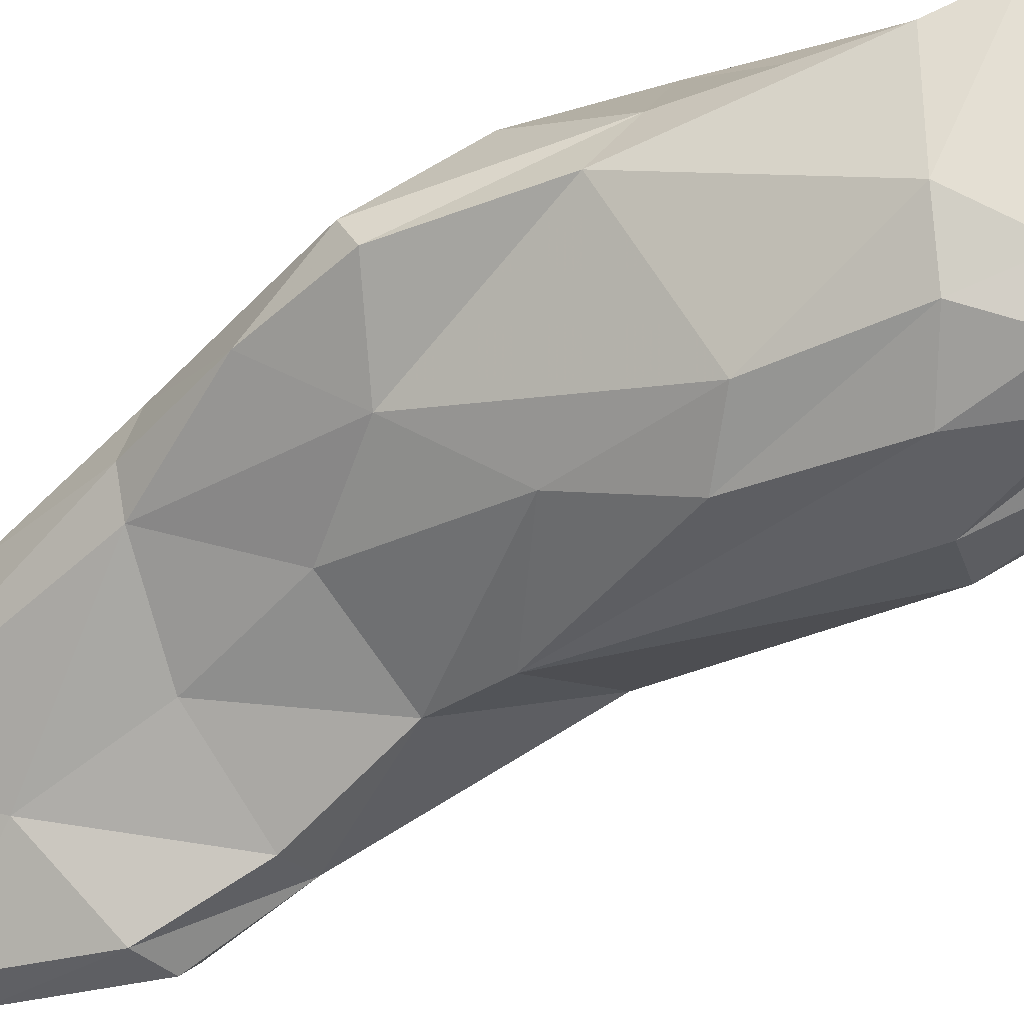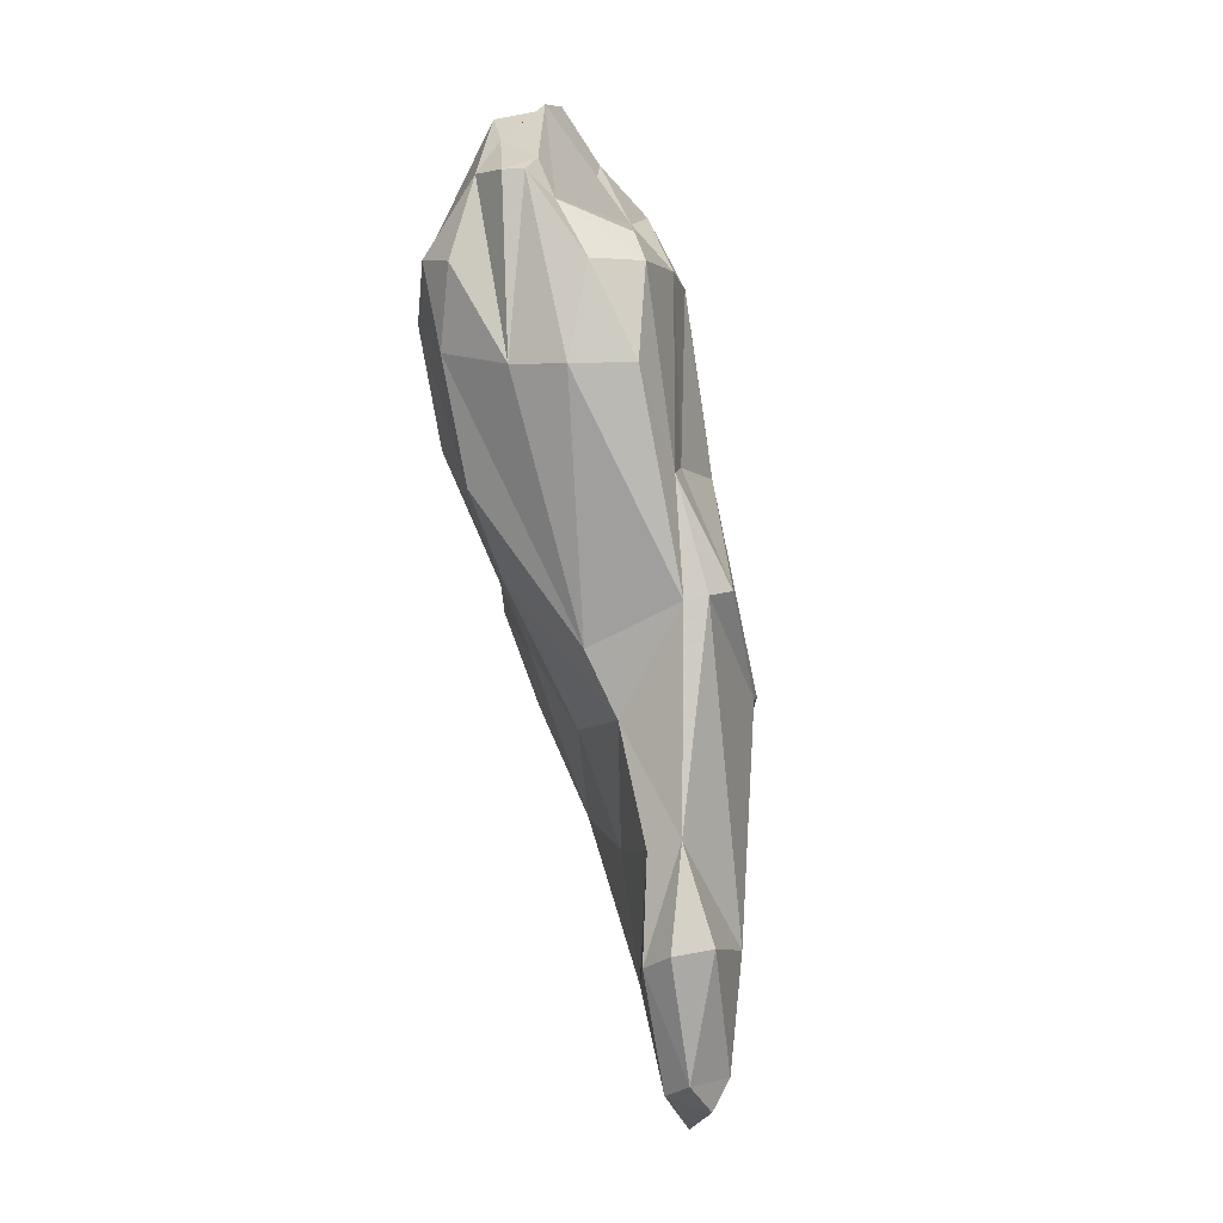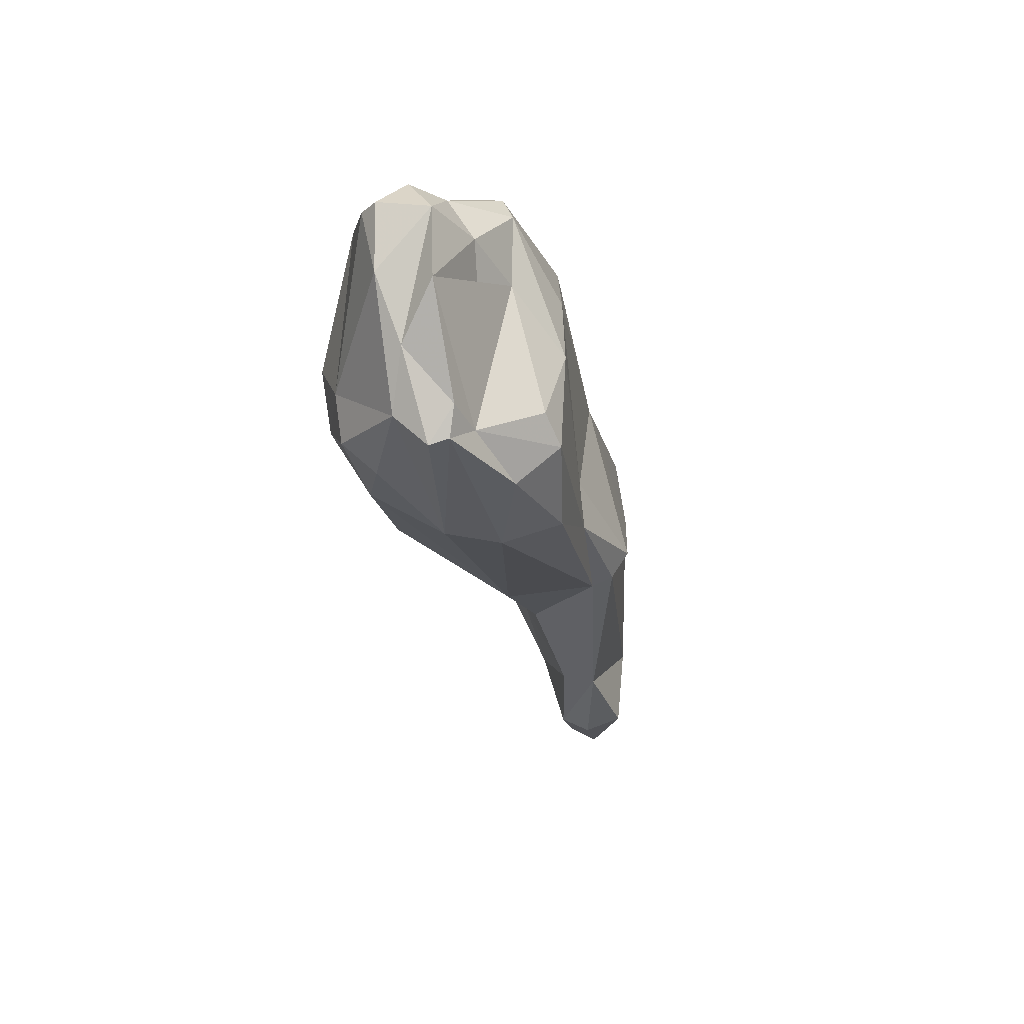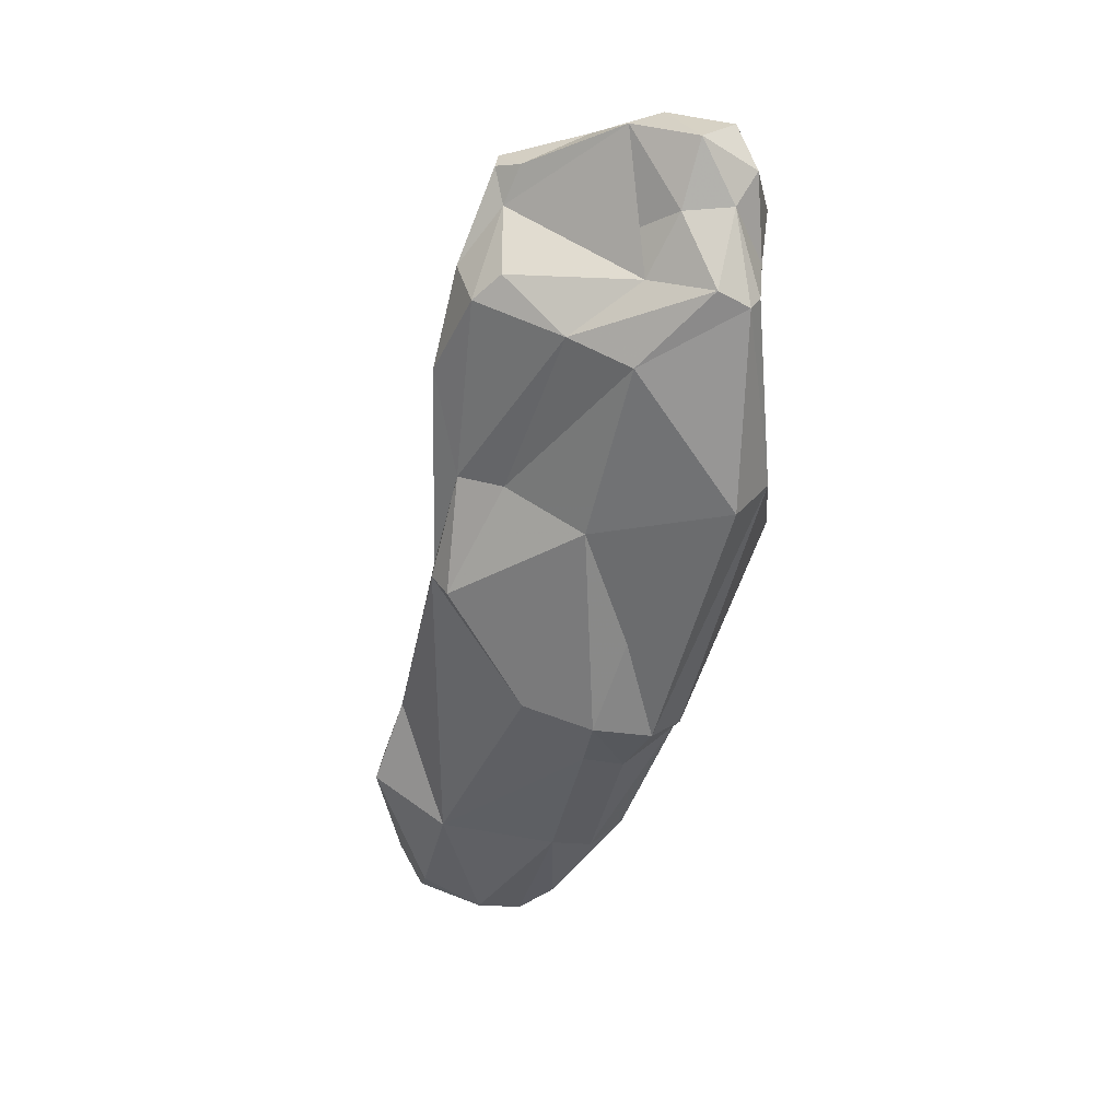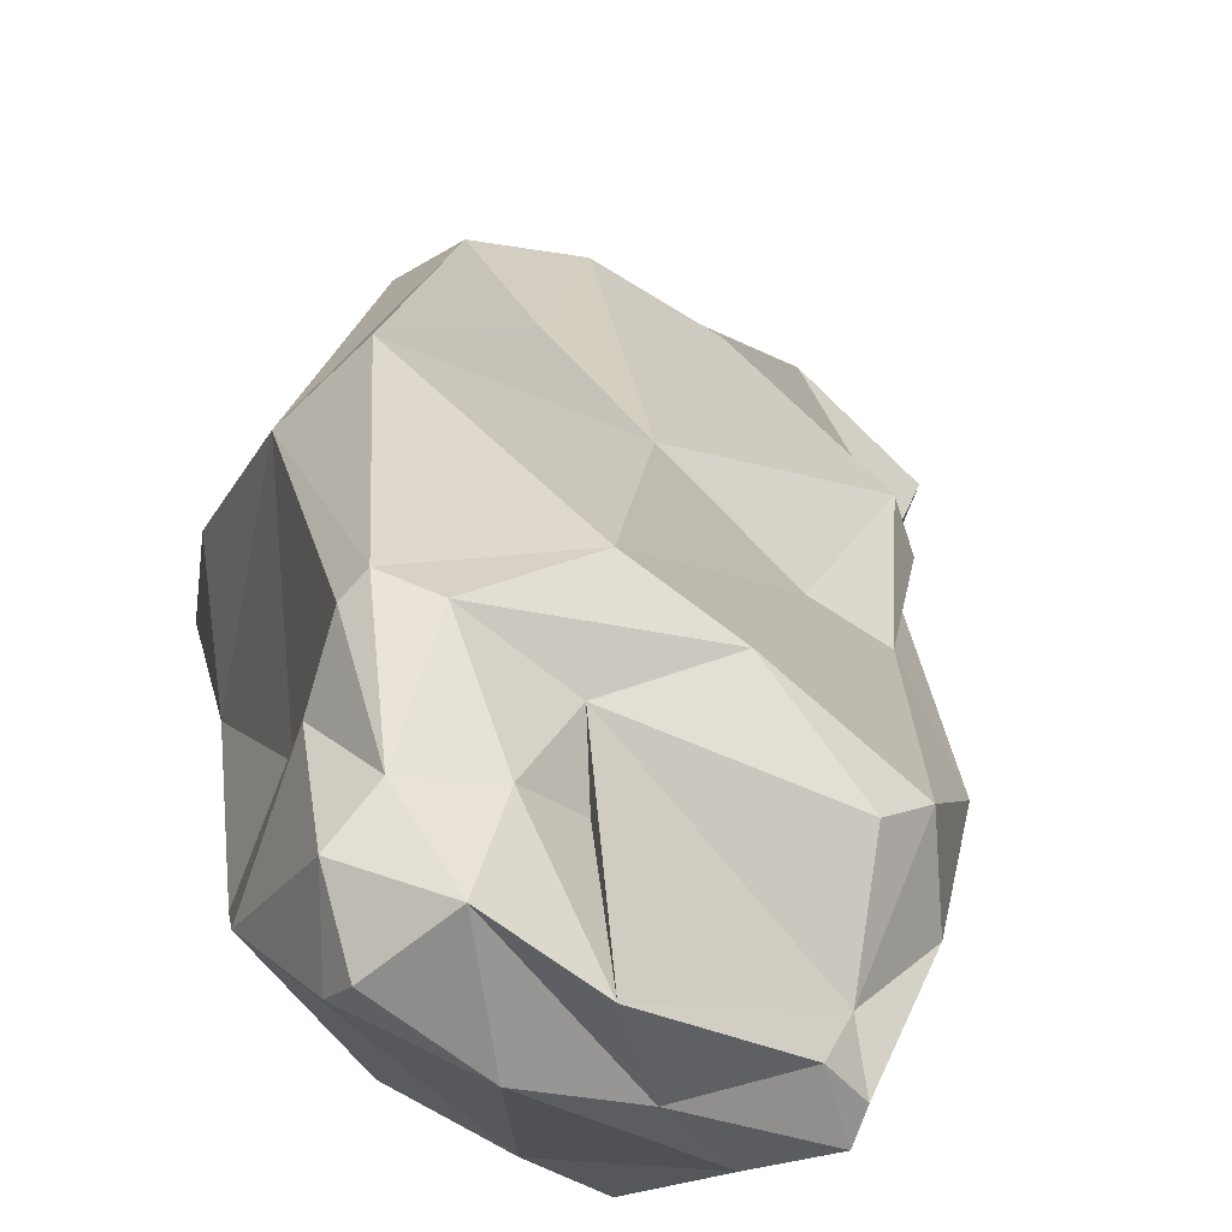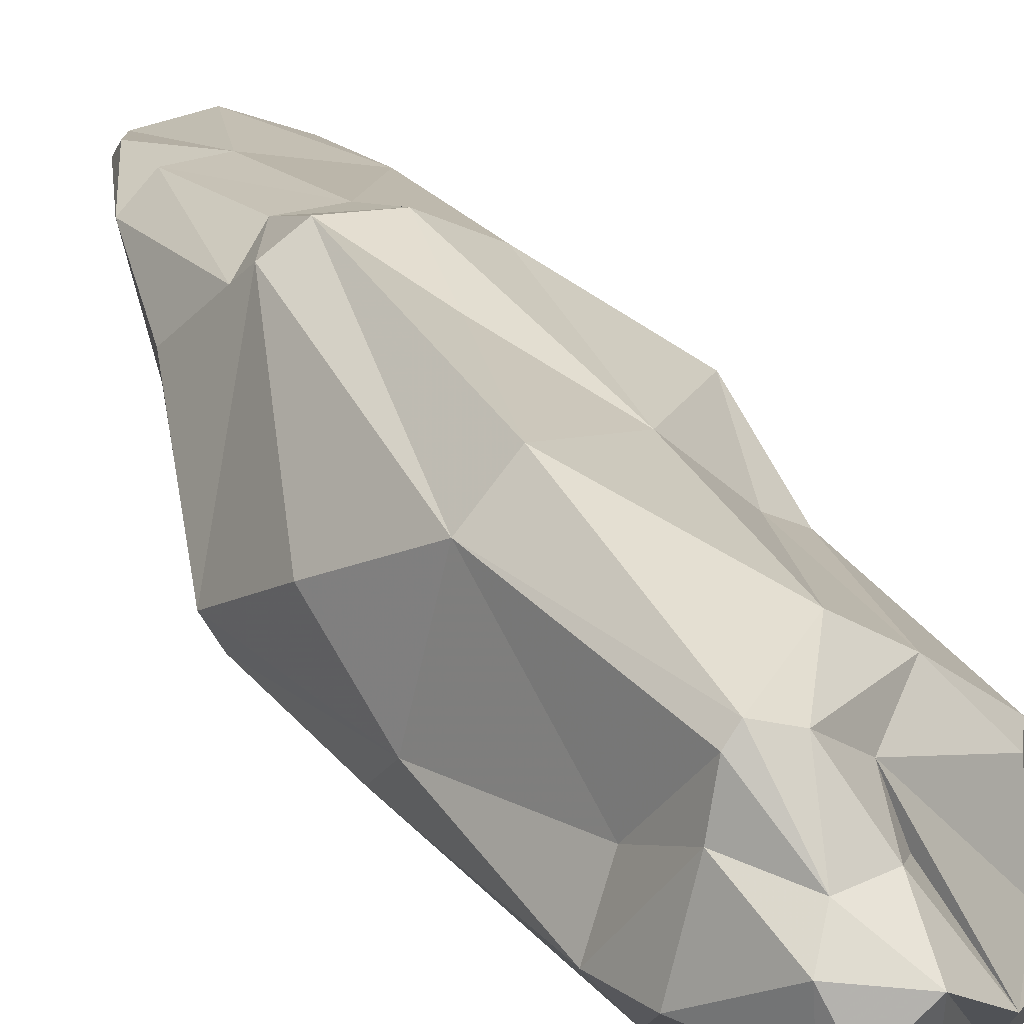
<metadata>
{"format":"obj","ext":"obj","renderer":"f3d","projection":"perspective","resolution":1024,"background":"white","views":[{"elev":-69.2,"azim":-69.8,"up":"+Y"},{"elev":7.3,"azim":64.3,"up":"+Z"},{"elev":67.5,"azim":51.4,"up":"+Z"},{"elev":40.4,"azim":167.6,"up":"+Z"},{"elev":13.3,"azim":-8.6,"up":"+Y"},{"elev":30.7,"azim":-39.1,"up":"+Y"}]}
</metadata>
<code>
v 175 281.2 107.5
v 174.4 279.8 119.4
v 175.4 278.9 105.4
v 175 281.3 97.71
v 175.5 279.9 98.26
v 176 279.5 123.7
v 176.1 282.4 115.8
v 176 284.2 119.2
v 174.9 284.9 102.9
v 176.2 288.4 108.4
v 174.6 279.1 116
v 177.9 274.6 114.8
v 176 282.5 123.4
v 176.5 280.1 124.8
v 176.8 286.7 118.8
v 177.5 287.4 118.8
v 177.4 283.8 122.4
v 180.7 273.7 117.8
v 181.4 274 107.6
v 182.5 290.6 93.63
v 179.1 286.9 119.7
v 177.6 281 93.26
v 179.5 277.7 124.6
v 178.8 282 125.4
v 180.4 283.1 88.09
v 180.1 283.5 122.3
v 183.2 287 115.8
v 179.6 285.2 89.2
v 180.4 279.2 96.87
v 180.8 273 114
v 181.9 282.3 120.9
v 181.8 279.6 125.2
v 180.6 289.4 93.27
v 182.1 284.4 119.2
v 183 276.7 123.2
v 182 281.9 87.85
v 183 272.4 117.2
v 185.1 274.4 121.3
v 178.6 290.6 108.7
v 184.4 272.7 112.6
v 186.7 277 122.1
v 180.5 288.2 92.04
v 186.1 284.8 116.7
v 185.4 272.8 117.1
v 183.7 289.2 99.49
v 183.6 288.7 89.8
v 187.8 281.1 87.38
v 185 286.9 81.43
v 188.7 281.4 118.5
v 187.5 274.8 121.5
v 187.8 277.5 120.1
v 182.9 286 82
v 188.6 274.6 112.2
v 185.8 290.1 94.33
v 190.5 279.6 94.63
v 189.8 281.2 80.78
v 183.5 276.4 101
v 187.9 275.9 121.5
v 185.6 287.4 106
v 184.6 274.1 105.9
v 184.8 280 93.18
v 192.7 284.8 101
v 189.2 283.7 106.9
v 187 285.4 76.07
v 187.4 284.2 74.79
v 190.9 276.7 112.2
v 190.4 278 117.2
v 188.9 284.4 73.66
v 187.4 287.2 82.45
v 186 289 90.98
v 193.4 279.7 88.63
v 190.2 281.2 117.1
v 189.5 278.2 98.16
v 192.1 279.9 112.3
v 191.4 282.2 106.8
v 191.4 283.2 73.37
v 192.9 281.9 100.7
v 194 280.4 76.39
v 189.3 288 94.88
v 193.2 283.2 101
v 194.5 279 83.16
v 191.6 285.2 75.43
v 193.6 285 83.08
v 195 280.8 89.4
v 194.8 282.6 75.46
v 196.3 279.6 84.11
v 194.7 283.7 77.06
v 195.8 280.9 77.33
v 197 281.6 84.44
g foo
f 17 24 26
f 32 26 24
f 35 32 24
f 24 17 13
f 35 24 23
f 14 24 13
f 23 24 14
f 6 14 13
f 23 14 6
f 21 16 17
f 26 21 17
f 58 41 50
f 17 16 15
f 31 26 32
f 35 41 32
f 50 41 35
f 38 50 35
f 15 8 17
f 13 17 8
f 38 35 23
f 18 38 23
f 8 2 13
f 2 6 13
f 6 18 23
f 72 43 49
f 72 49 51
f 72 51 67
f 34 43 21
f 43 27 21
f 49 43 34
f 27 16 21
f 51 49 34
f 58 67 51
f 34 21 26
f 26 31 34
f 32 34 31
f 51 32 41
f 51 34 32
f 58 51 41
f 50 53 58
f 50 38 53
f 53 38 44
f 8 15 7
f 38 37 44
f 7 11 8
f 37 38 18
f 11 2 8
f 18 6 2
f 43 72 75
f 75 72 74
f 72 67 74
f 74 67 66
f 27 39 16
f 66 67 58
f 16 39 10
f 53 66 58
f 16 10 15
f 15 10 7
f 40 53 44
f 10 1 7
f 40 44 37
f 7 1 11
f 18 30 37
f 30 40 37
f 2 12 18
f 30 18 12
f 11 12 2
f 63 59 27
f 43 63 27
f 63 43 75
f 39 27 59
f 66 77 74
f 73 66 53
f 10 39 20
f 73 40 60
f 53 40 73
f 10 9 1
f 19 60 30
f 60 40 30
f 3 11 1
f 19 30 12
f 11 3 12
f 3 19 12
f 75 62 63
f 80 62 75
f 80 75 77
f 77 75 74
f 62 79 59
f 63 62 59
f 45 39 59
f 73 77 66
f 45 20 39
f 20 33 10
f 57 73 60
f 10 33 9
f 4 9 33
f 4 1 9
f 19 29 57
f 60 19 57
f 1 4 5
f 1 5 3
f 5 29 3
f 19 3 29
f 80 79 62
f 45 59 54
f 54 59 79
f 20 45 54
f 73 55 77
f 55 84 77
f 55 73 57
f 42 28 33
f 57 61 55
f 33 28 4
f 57 29 61
f 28 22 4
f 22 36 29
f 22 5 4
f 29 5 22
f 80 83 79
f 84 83 80
f 77 84 80
f 70 54 79
f 20 54 46
f 46 54 70
f 71 84 55
f 46 33 20
f 42 33 46
f 47 71 55
f 61 47 55
f 61 36 47
f 61 29 36
f 22 28 25
f 25 36 22
f 70 79 83
f 89 83 84
f 89 84 86
f 69 70 83
f 81 84 71
f 81 86 84
f 46 70 48
f 48 70 69
f 42 46 48
f 47 56 71
f 56 81 71
f 52 42 48
f 28 42 52
f 56 47 36
f 52 25 28
f 52 65 25
f 65 36 25
f 88 89 86
f 87 83 89
f 88 87 89
f 82 83 87
f 82 69 83
f 88 86 81
f 81 78 88
f 78 81 56
f 52 48 69
f 64 52 69
f 65 78 56
f 65 52 64
f 65 56 36
f 82 87 85
f 85 87 88
f 69 82 68
f 76 68 82
f 76 82 85
f 78 76 85
f 88 78 85
f 64 69 68
f 65 68 76
f 78 65 76
f 65 64 68
g

</code>
